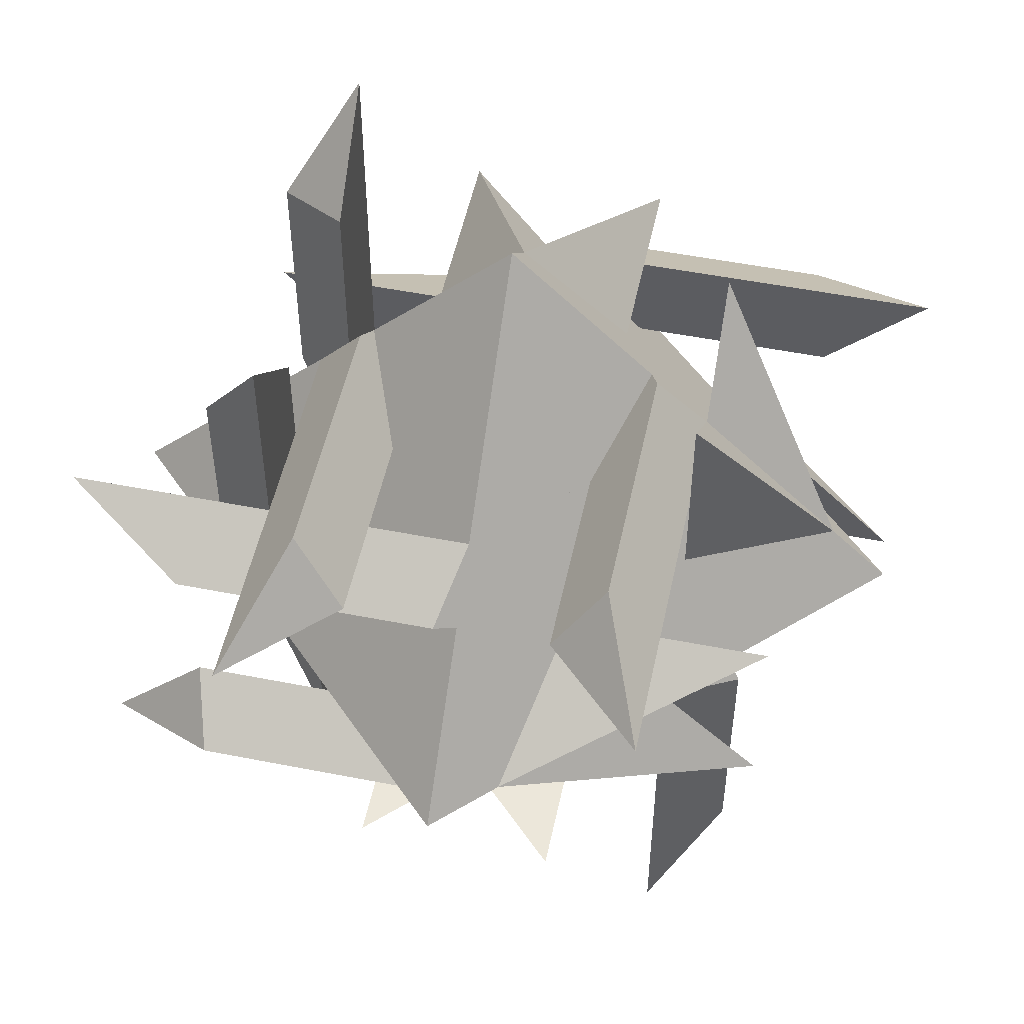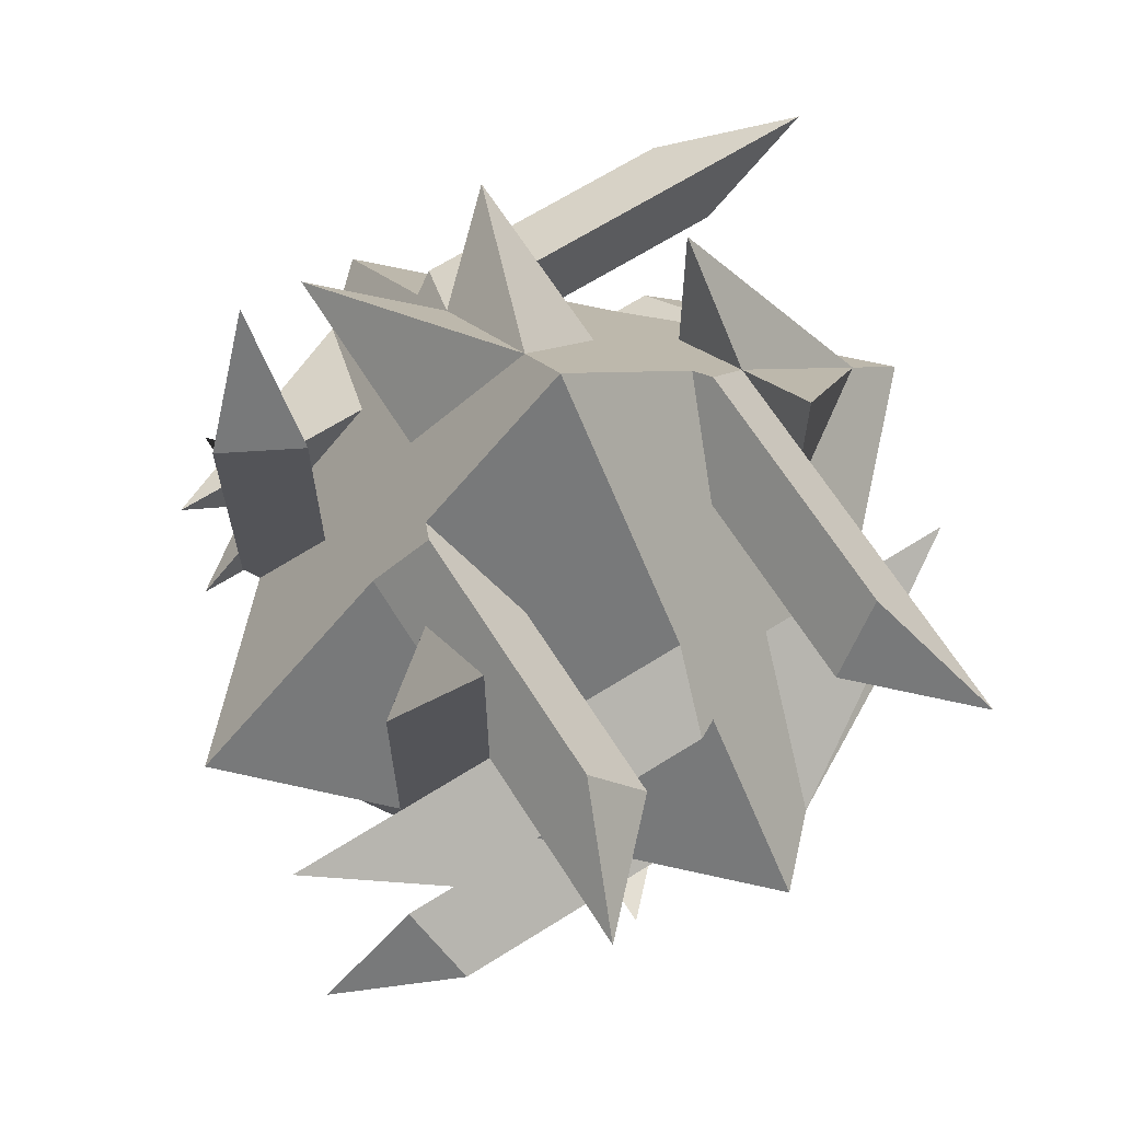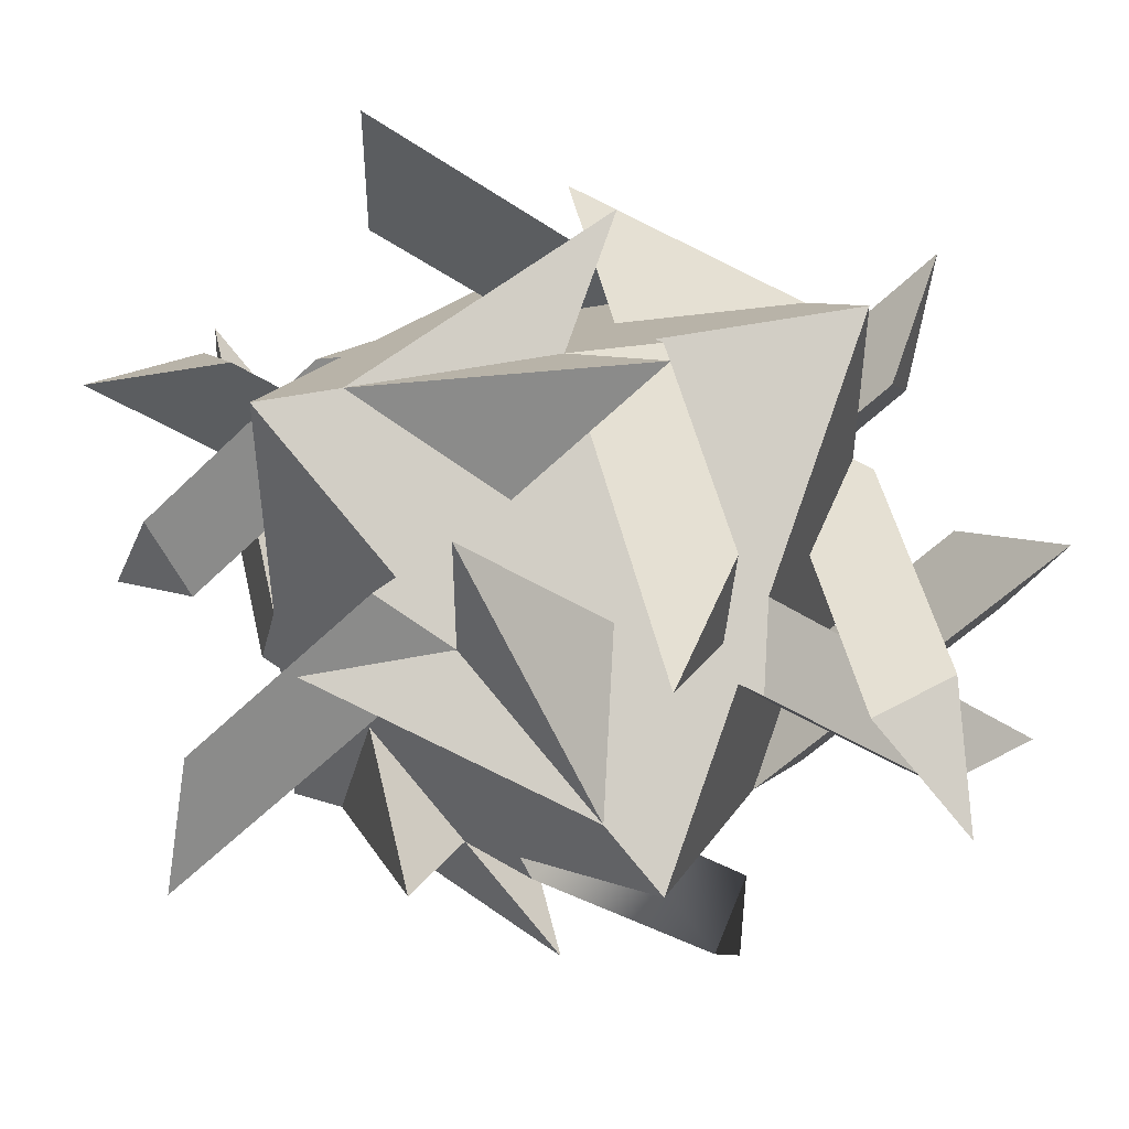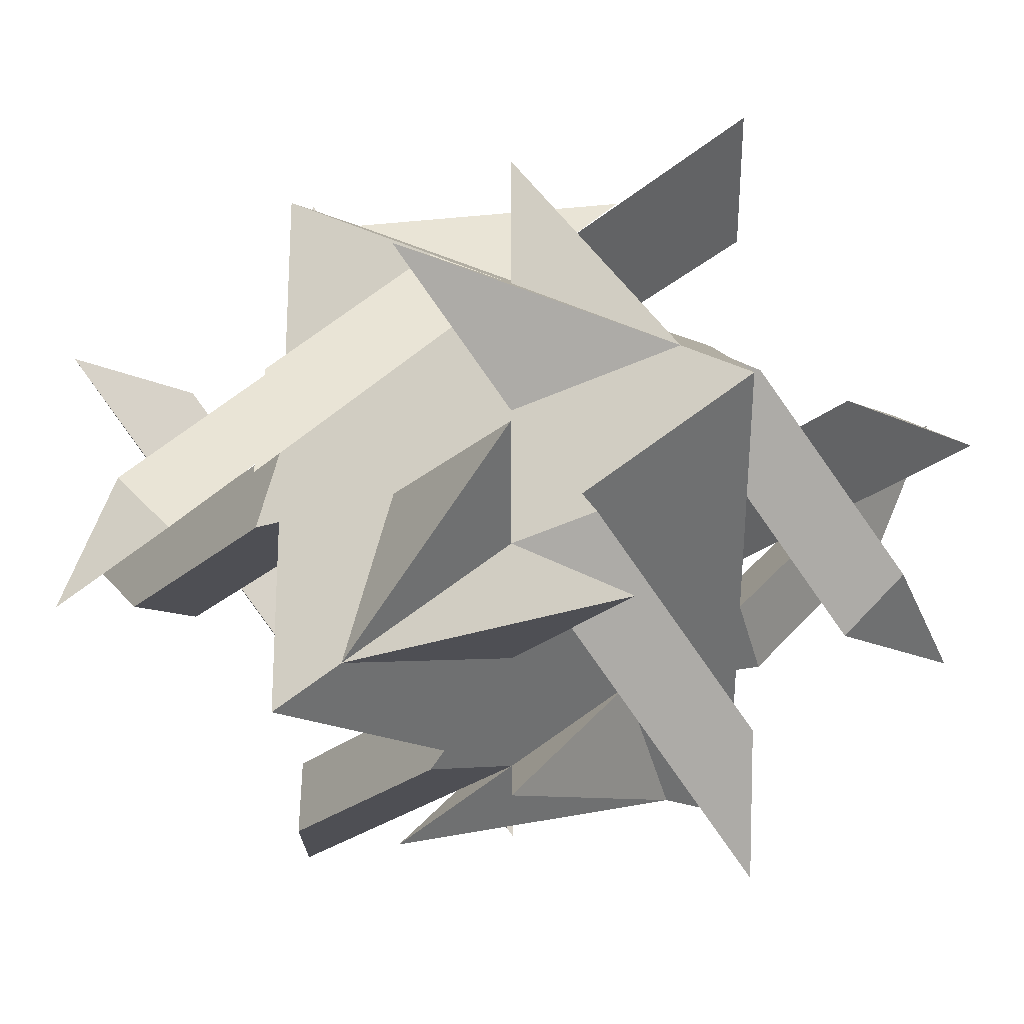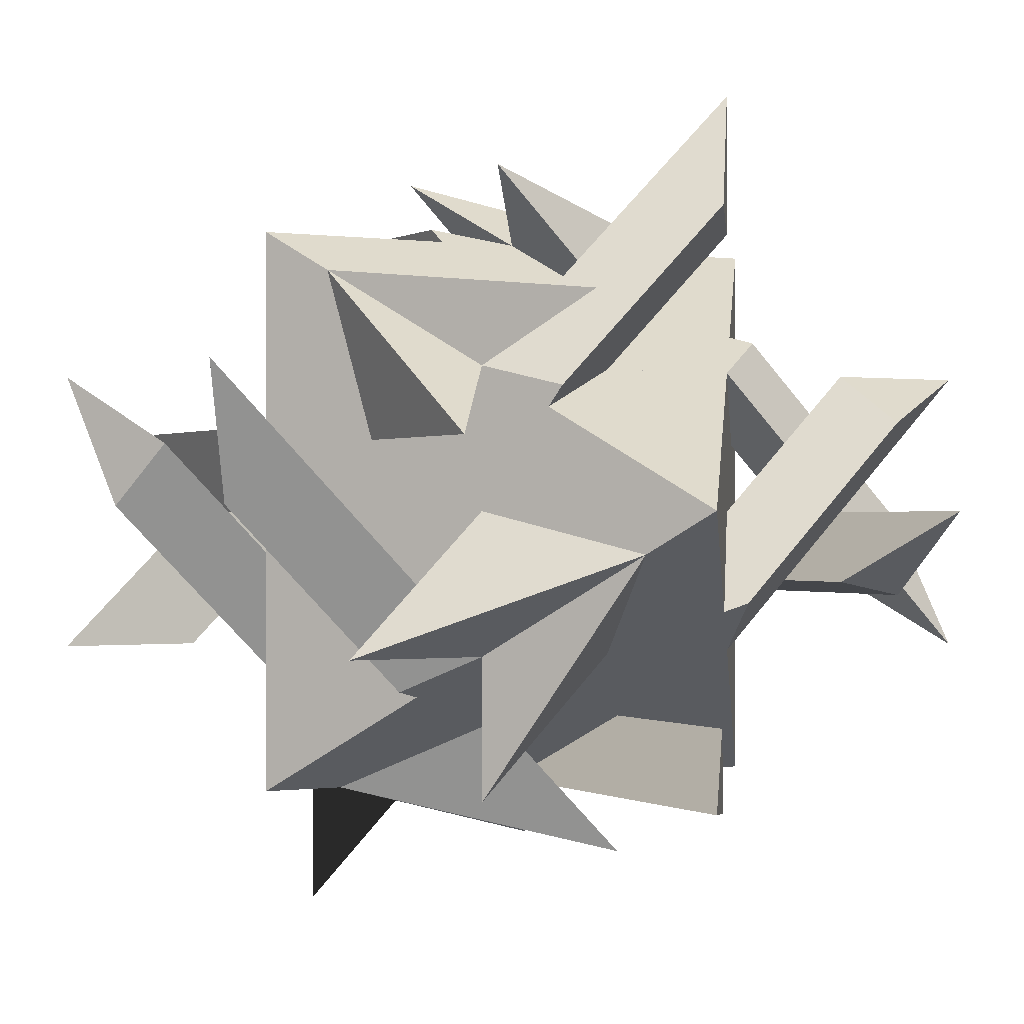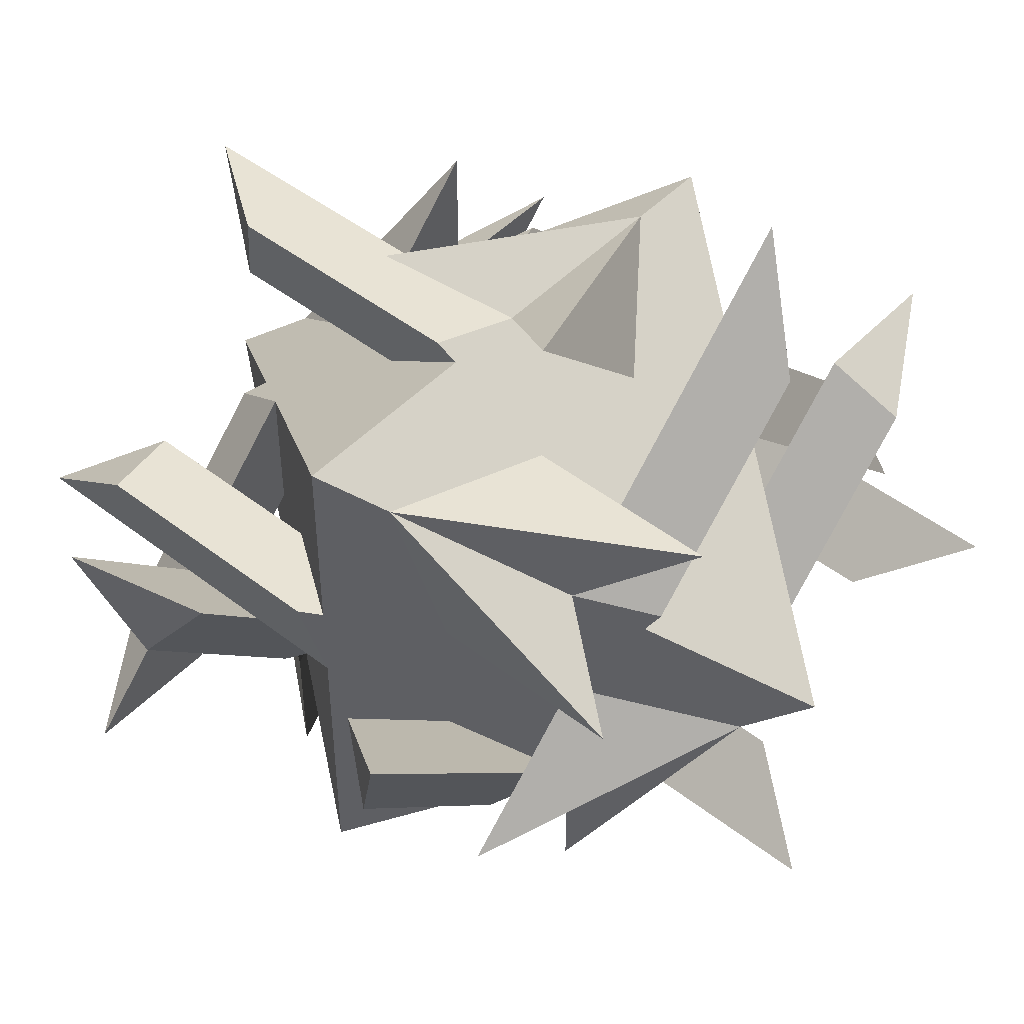
<metadata>
{"format":"obj","ext":"obj","renderer":"f3d","projection":"perspective","resolution":1024,"background":"white","views":[{"elev":52.0,"azim":-33.0,"up":"+Y"},{"elev":66.5,"azim":-77.3,"up":"+Y"},{"elev":48.3,"azim":-12.6,"up":"+Z"},{"elev":-23.9,"azim":-35.1,"up":"+Z"},{"elev":-0.2,"azim":151.6,"up":"+Z"},{"elev":47.6,"azim":131.1,"up":"+Z"}]}
</metadata>
<code>
v 0 -1.414 -2
v 1 -2.828 -1
v -1 -2.828 -1
v 1 -2.828 1
v 2 -1.414 0
v -1 -2.828 1
v 0 -1.414 2
v -2 -1.414 0
v 1 0 -1
v 1 0 1
v -1 0 1
v -1 0 -1
v 2.75 -0.3535 0.04289
v 3 0 1
v 1.293 -0.4142 -1.293
v 1.414 -1.414 -2
v 0.5 -0.7071 -1.5
v -0.5 -0.7071 -2.5
v -0.5 -2.121 -2.5
v 0.5 -2.121 -1.5
v 1.293 -2.414 -1.293
v 2.75 -2.475 0.04289
v 3 -2.828 1
v 2.5 -2.121 0.5
v 1.457 -2.475 -1.25
v 1.5 -2.121 -0.5
v 2 -1.414 -2
v 1.5 -0.7071 -0.5
v 1.457 -0.3535 -1.25
v 2.5 -0.7071 0.5
v -2.104 0.5607 -0.6035
v -2 1.414 0
v -2 -1.414 -0.5858
v -1.707 -1.828 -1.707
v -1.5 -2.121 -0.5
v -1.5 -3.535 -0.5
v -0.5 -3.535 -1.5
v -0.5 -2.121 -1.5
v -0.5858 -1.414 -2
v -0.6035 0.5607 -2.104
v 0 1.414 -2
v -0.5 0.7071 -1.5
v -0.6035 -1.268 -2.104
v -0.5 -0.7071 -1.5
v -2 -1.414 -2
v -1.5 -0.7071 -0.5
v -2.104 -1.268 -0.6035
v -1.5 0.7071 -0.5
v 0.6464 -3.328 -2.146
v 1 -2.828 -3
v -0.7071 -3.243 -0.7071
v -0.2929 -3.828 0.2929
v -1 -2.828 0
v -2 -2.828 1
v -1 -2.828 2
v 0 -2.828 1
v 0.7071 -3.243 0.7071
v 2.146 -3.328 -0.6464
v 3 -2.828 -1
v 2 -2.828 -1
v 0.8535 -3.328 0.6464
v 1 -2.828 0
v 0 -4.243 0
v 0 -2.828 -1
v -0.6464 -3.328 -0.8535
v 1 -2.828 -2
v -2.75 -0.3535 -0.04289
v -3 0 -1
v -1.293 -0.4142 1.293
v -1.414 -1.414 2
v -0.5 -0.7071 1.5
v 0.5 -0.7071 2.5
v 0.5 -2.121 2.5
v -0.5 -2.121 1.5
v -1.293 -2.414 1.293
v -2.75 -2.475 -0.04289
v -3 -2.828 -1
v -2.5 -2.121 -0.5
v -1.457 -2.475 1.25
v -1.5 -2.121 0.5
v -2 -1.414 2
v -1.5 -0.7071 0.5
v -1.457 -0.3535 1.25
v -2.5 -0.7071 -0.5
v 0.6035 -3.389 2.104
v 0 -4.243 2
v 0.5858 -1.414 2
v 1.707 -1 1.707
v 0.5 -0.7071 1.5
v 0.5 0.7071 1.5
v 1.5 0.7071 0.5
v 1.5 -0.7071 0.5
v 2 -1.414 0.5858
v 2.104 -3.389 0.6035
v 2 -4.243 0
v 1.5 -3.535 0.5
v 2.104 -1.561 0.6035
v 1.5 -2.121 0.5
v 2 -1.414 2
v 0.5 -2.121 1.5
v 0.6035 -1.561 2.104
v 0.5 -3.535 1.5
v -2.146 0.5 0.6464
v -3 0 1
v -0.7071 0.4142 -0.7071
v 0.2929 1 -0.2929
v 0 0 -1
v 1 0 -2
v 2 0 -1
v 1 0 0
v 0.7071 0.4142 0.7071
v -0.6464 0.5 2.146
v -1 0 3
v -1 0 2
v 0.6464 0.5 0.8535
v 0 0 1
v 0 1.414 0
v -1 0 0
v -0.8535 0.5 -0.6464
v -2 0 1
v -1.6 -0.6 -2.021
v -1.6 -0.4 -2.021
v -1.6 -0.6 -2.221
v -1.6 -0.4 -2.221
v -1.4 -0.6 -2.021
v -1.4 -0.4 -2.021
v -1.4 -0.6 -2.221
v -1.4 -0.4 -2.221
f 1 2 3
f 4 2 5
f 6 4 7
f 3 6 8
f 9 10 5
f 10 11 7
f 8 11 12
f 12 9 1
f 13 9 14
f 15 16 17
f 17 16 18
f 18 16 1
f 1 16 19
f 19 16 20
f 16 21 20
f 2 22 23
f 23 22 24
f 25 21 26
f 26 27 5
f 27 28 5
f 29 13 28
f 30 13 14
f 30 14 9
f 17 18 1
f 28 30 9
f 23 24 26
f 1 19 20
f 2 23 26
f 13 29 9
f 17 9 15
f 15 27 16
f 9 29 15
f 2 20 21
f 16 27 21
f 21 25 2
f 2 25 22
f 26 24 22
f 22 25 26
f 26 21 27
f 27 15 28
f 30 28 13
f 15 29 28
f 31 8 32
f 33 34 35
f 35 34 36
f 36 34 3
f 3 34 37
f 37 34 38
f 34 39 38
f 1 40 41
f 41 40 42
f 43 39 44
f 44 45 12
f 45 46 12
f 47 31 46
f 48 31 32
f 48 32 8
f 35 36 3
f 46 48 8
f 41 42 44
f 3 37 38
f 1 41 44
f 31 47 8
f 35 8 33
f 33 45 34
f 8 47 33
f 1 38 39
f 34 45 39
f 39 43 1
f 1 43 40
f 44 42 40
f 40 43 44
f 44 39 45
f 45 33 46
f 48 46 31
f 33 47 46
f 49 3 50
f 51 52 53
f 53 52 54
f 54 52 6
f 6 52 55
f 55 52 56
f 52 57 56
f 4 58 59
f 59 58 60
f 61 57 62
f 62 63 2
f 63 64 2
f 65 49 64
f 66 49 50
f 66 50 3
f 53 54 6
f 64 66 3
f 59 60 62
f 6 55 56
f 4 59 62
f 49 65 3
f 53 3 51
f 51 63 52
f 3 65 51
f 4 56 57
f 52 63 57
f 57 61 4
f 4 61 58
f 62 60 58
f 58 61 62
f 62 57 63
f 63 51 64
f 66 64 49
f 51 65 64
f 67 11 68
f 69 70 71
f 71 70 72
f 72 70 7
f 7 70 73
f 73 70 74
f 70 75 74
f 6 76 77
f 77 76 78
f 79 75 80
f 80 81 8
f 81 82 8
f 83 67 82
f 84 67 68
f 84 68 11
f 71 72 7
f 82 84 11
f 77 78 80
f 7 73 74
f 6 77 80
f 67 83 11
f 71 11 69
f 69 81 70
f 11 83 69
f 6 74 75
f 70 81 75
f 75 79 6
f 6 79 76
f 80 78 76
f 76 79 80
f 80 75 81
f 81 69 82
f 84 82 67
f 69 83 82
f 85 7 86
f 87 88 89
f 89 88 90
f 90 88 10
f 10 88 91
f 91 88 92
f 88 93 92
f 5 94 95
f 95 94 96
f 97 93 98
f 98 99 4
f 99 100 4
f 101 85 100
f 102 85 86
f 102 86 7
f 89 90 10
f 100 102 7
f 95 96 98
f 10 91 92
f 5 95 98
f 85 101 7
f 89 7 87
f 87 99 88
f 7 101 87
f 5 92 93
f 88 99 93
f 93 97 5
f 5 97 94
f 98 96 94
f 94 97 98
f 98 93 99
f 99 87 100
f 102 100 85
f 87 101 100
f 103 12 104
f 105 106 107
f 107 106 108
f 108 106 9
f 9 106 109
f 109 106 110
f 106 111 110
f 10 112 113
f 113 112 114
f 115 111 116
f 116 117 11
f 117 118 11
f 119 103 118
f 120 103 104
f 120 104 12
f 107 108 9
f 118 120 12
f 113 114 116
f 9 109 110
f 10 113 116
f 103 119 12
f 107 12 105
f 105 117 106
f 12 119 105
f 10 110 111
f 106 117 111
f 111 115 10
f 10 115 112
f 116 114 112
f 112 115 116
f 116 111 117
f 117 105 118
f 120 118 103
f 105 119 118

</code>
